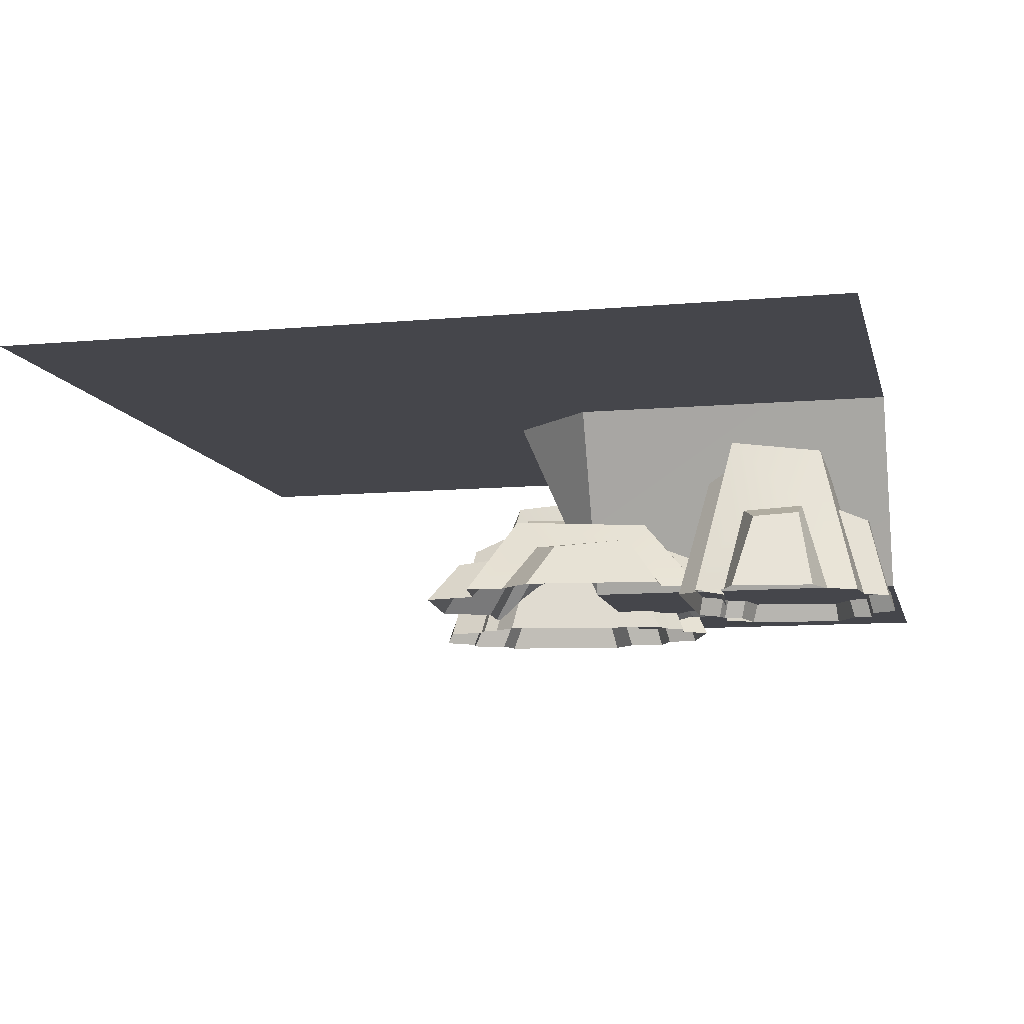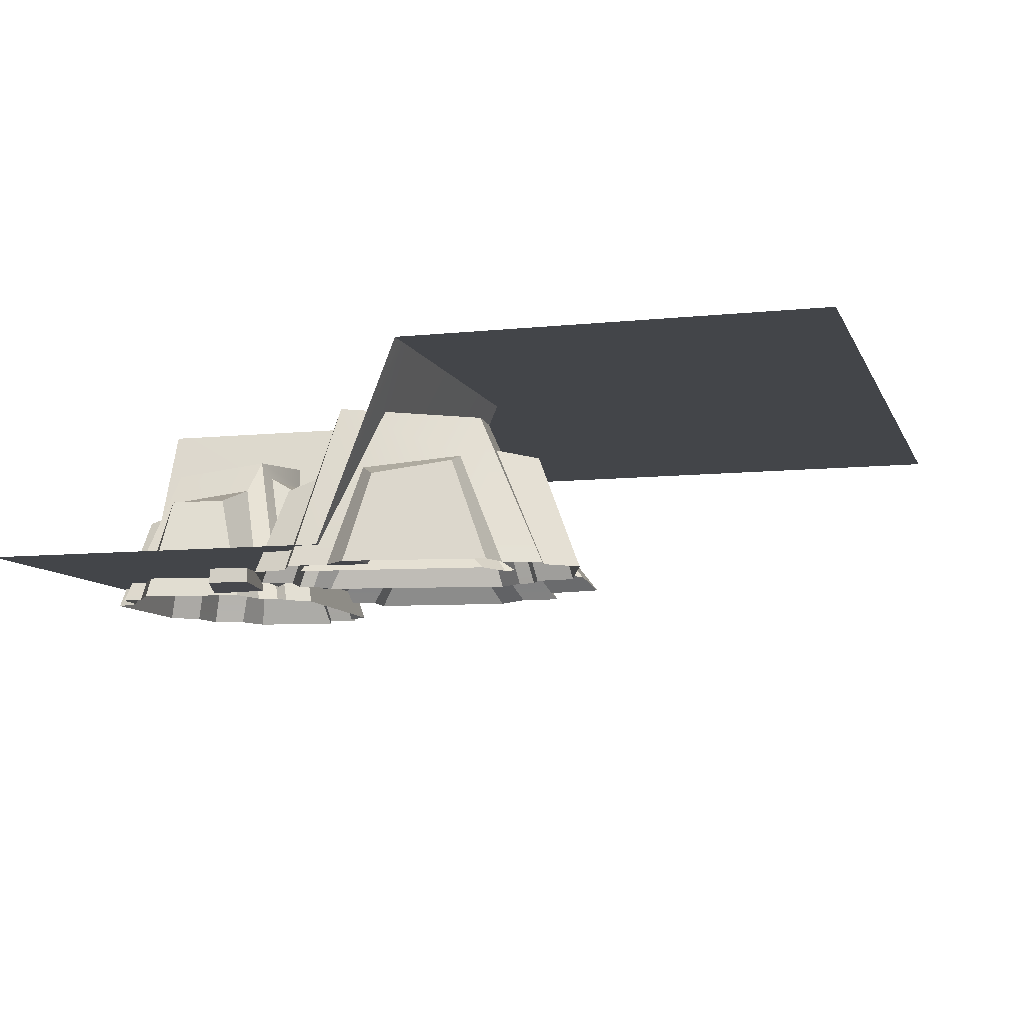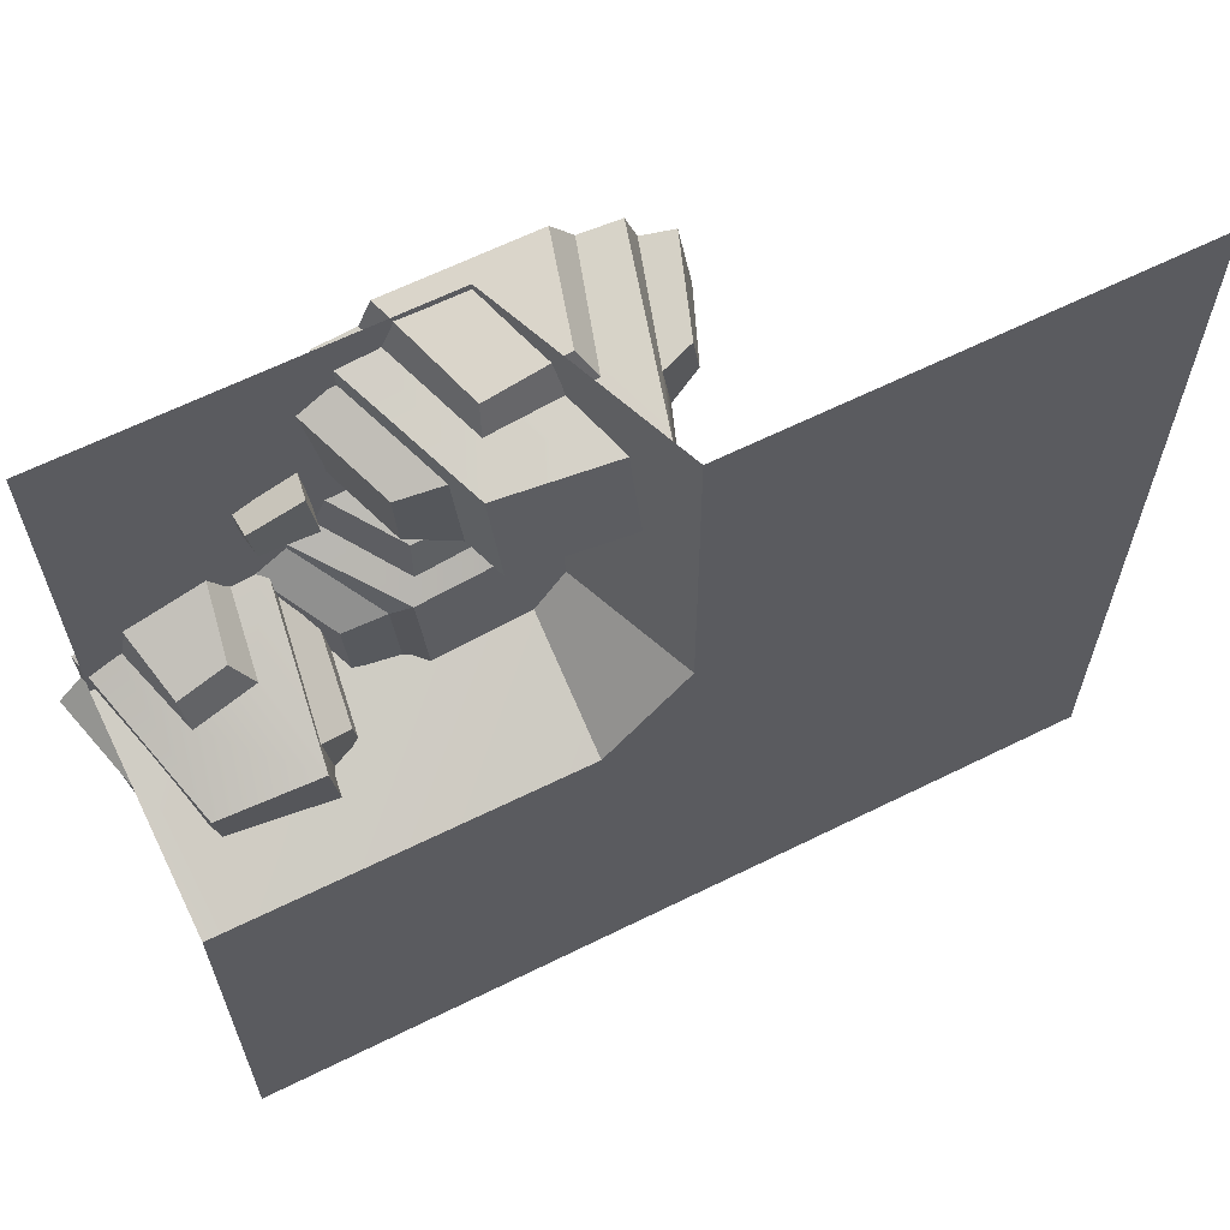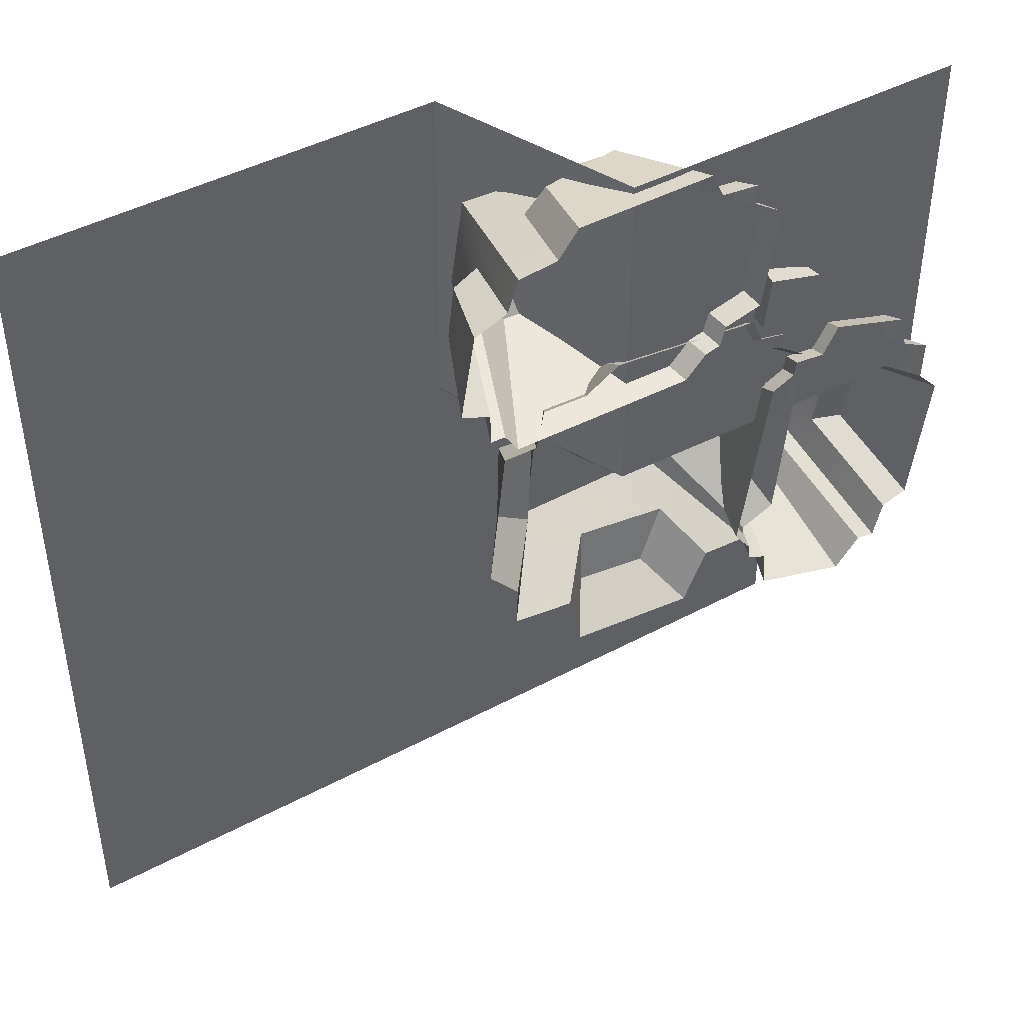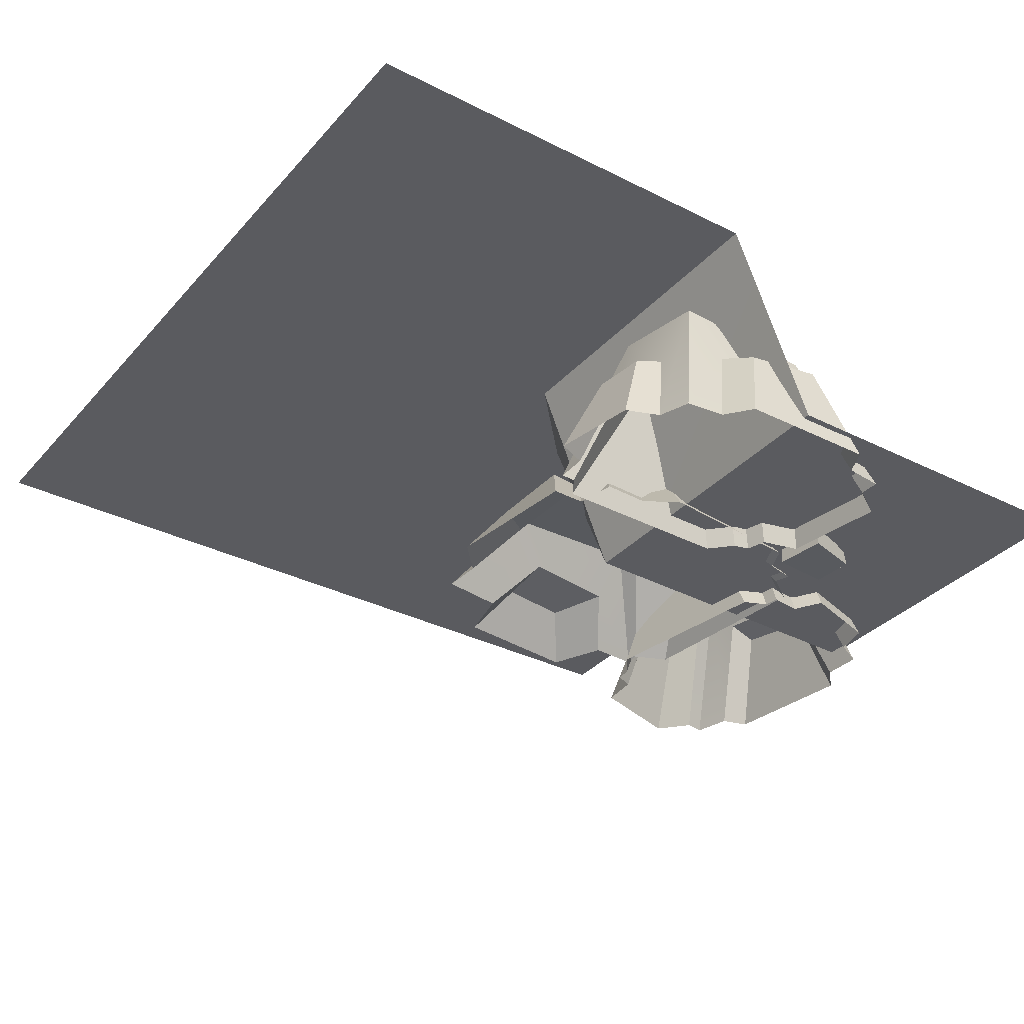
<metadata>
{"format":"obj","ext":"obj","renderer":"f3d","projection":"perspective","resolution":1024,"background":"white","views":[{"elev":-10.1,"azim":-76.9,"up":"+Y"},{"elev":-8.8,"azim":105.9,"up":"+Y"},{"elev":64.2,"azim":153.5,"up":"+Z"},{"elev":44.3,"azim":-32.1,"up":"+Z"},{"elev":-33.4,"azim":-34.6,"up":"+Y"}]}
</metadata>
<code>
v -1.661 3.524 -8.615
v -0.444 3.524 -7.502
v 0 3.524 -7.5
v -2.562 -0.2636 -3.764
v -2.654 0.369 -3.695
v -2.552 0.3508 -3.063
v -2.507 -0.2679 -3.023
v -2.654 0.369 -3.695
v -3.531 0.4429 -3.614
v -3.42 0.4246 -2.676
v -2.552 0.3508 -3.063
v -3.531 0.4429 -3.614
v -3.63 -0.3081 -3.634
v -3.541 -0.3396 -2.682
v -3.42 0.4246 -2.676
v -3.63 -0.3081 -3.634
v -2.562 -0.2636 -3.764
v -2.507 -0.2679 -3.023
v -3.541 -0.3396 -2.682
v -2.507 -0.2679 -3.023
v -2.552 0.3508 -3.063
v -3.42 0.4246 -2.676
v -3.541 -0.3396 -2.682
v -3.63 -0.3081 -3.634
v -3.531 0.4429 -3.614
v -2.654 0.369 -3.695
v -2.562 -0.2636 -3.764
v 0.06519 -0.3576 -9.146
v -0.1819 1.377 -8.469
v -0.02287 1.189 -7.095
v 0.4156 -0.3576 -6.744
v -1.029 2.246 -8.72
v -2.701 2.463 -8.372
v -2.416 2.7 -5.908
v -0.7437 2.484 -6.256
v -3.252 1.886 -7.839
v -3.835 -0.3576 -8.306
v -3.313 -0.3576 -5.131
v -3.037 2.006 -6.393
v -0.6062 -0.3576 -4.746
v -0.9546 1.109 -5.218
v -1.77 1.04 -4.946
v -2.035 -0.3576 -4.287
v -3.093 -0.3576 -9.832
v -2.473 1.568 -9.448
v -1.469 1.565 -9.646
v -1.386 -0.3576 -10.38
v 0.04292 -0.3576 -5.626
v 0.0172 -0.3576 -6.322
v -0.5239 1.385 -6.755
v -0.7437 2.484 -6.256
v -0.7201 1.541 -8.45
v -1.029 2.246 -8.72
v -0.4152 -0.3576 -9.286
v -0.5858 -0.3576 -9.935
v 0.0172 -0.3576 -6.322
v 0.4156 -0.3576 -6.744
v -0.02287 1.189 -7.095
v -0.5239 1.385 -6.755
v -0.5239 1.385 -6.755
v -0.02287 1.189 -7.095
v -0.1819 1.377 -8.469
v -0.7201 1.541 -8.45
v -0.7201 1.541 -8.45
v -0.1819 1.377 -8.469
v 0.06519 -0.3576 -9.146
v -0.4152 -0.3576 -9.286
v -0.5858 -0.3576 -9.935
v -0.9272 -0.3576 -9.872
v -1.268 1.703 -8.938
v -1.029 2.246 -8.72
v -2.554 1.87 -8.67
v -2.701 2.463 -8.372
v -2.701 2.463 -8.372
v -2.554 1.87 -8.67
v -3.159 -0.3576 -9.154
v -3.488 -0.3576 -9.001
v -0.9272 -0.3576 -9.872
v -1.386 -0.3576 -10.38
v -1.469 1.565 -9.646
v -1.268 1.703 -8.938
v -1.268 1.703 -8.938
v -1.469 1.565 -9.646
v -2.473 1.568 -9.448
v -2.554 1.87 -8.67
v -2.554 1.87 -8.67
v -2.473 1.568 -9.448
v -3.093 -0.3576 -9.832
v -3.159 -0.3576 -9.154
v -2.416 2.7 -5.908
v -2.906 -0.3576 -4.947
v -2.859 -0.3576 -4.693
v -2.516 2.192 -6.017
v -2.701 2.463 -8.372
v -2.823 2.17 -8.168
v -3.488 -0.3576 -9.001
v -3.516 -0.3576 -8.723
v -2.823 2.17 -8.168
v -3.252 1.886 -7.839
v -3.037 2.006 -6.393
v -2.516 2.192 -6.017
v -2.516 2.192 -6.017
v -3.037 2.006 -6.393
v -3.313 -0.3576 -5.131
v -2.906 -0.3576 -4.947
v -3.516 -0.3576 -8.723
v -3.835 -0.3576 -8.306
v -3.252 1.886 -7.839
v -2.823 2.17 -8.168
v -2.859 -0.3576 -4.693
v -2.316 -0.3576 -4.764
v -2.074 1.24 -5.419
v -2.416 2.7 -5.908
v -1.021 1.329 -5.771
v -0.7437 2.484 -6.256
v -0.471 -0.3576 -5.357
v 0.04292 -0.3576 -5.626
v -2.316 -0.3576 -4.764
v -2.035 -0.3576 -4.287
v -1.77 1.04 -4.946
v -2.074 1.24 -5.419
v -2.074 1.24 -5.419
v -1.77 1.04 -4.946
v -0.9546 1.109 -5.218
v -1.021 1.329 -5.771
v -1.021 1.329 -5.771
v -0.9546 1.109 -5.218
v -0.6062 -0.3576 -4.746
v -0.471 -0.3576 -5.357
v -8.488 -0.1113 -4.348
v -8.039 0.8035 -5.006
v -8.137 0.7048 -6.445
v -8.77 -0.1113 -6.875
v -6.952 1.262 -4.84
v -4.359 1.376 -4.937
v -4.535 1.502 -7.518
v -7.127 1.387 -7.421
v -3.359 1.072 -5.41
v -2.517 -0.1113 -4.838
v -2.892 -0.1113 -8.198
v -3.446 1.136 -6.942
v -6.946 -0.1113 -9.35
v -6.464 0.6626 -8.809
v -5.189 0.626 -8.961
v -4.715 -0.1113 -9.599
v -3.672 -0.1113 -3.629
v -4.58 0.9042 -4.121
v -6.134 0.9027 -4.075
v -6.339 -0.1113 -3.332
v -8.263 -0.1113 -8.193
v -8.24 -0.1113 -7.479
v -7.459 0.8077 -6.948
v -7.127 1.387 -7.421
v -7.338 0.8901 -5.173
v -6.952 1.262 -4.84
v -7.892 -0.1113 -4.361
v -7.757 -0.1113 -3.659
v -8.24 -0.1113 -7.479
v -8.77 -0.1113 -6.875
v -8.137 0.7048 -6.445
v -7.459 0.8077 -6.948
v -7.459 0.8077 -6.948
v -8.137 0.7048 -6.445
v -8.039 0.8035 -5.006
v -7.338 0.8901 -5.173
v -7.338 0.8901 -5.173
v -8.039 0.8035 -5.006
v -8.488 -0.1113 -4.348
v -7.892 -0.1113 -4.361
v -7.757 -0.1113 -3.659
v -6.96 -0.1113 -3.693
v -6.341 0.9757 -4.602
v -6.952 1.262 -4.84
v -4.526 1.064 -4.727
v -4.359 1.376 -4.937
v -3.473 -0.1113 -4.082
v -2.956 -0.1113 -4.195
v -6.96 -0.1113 -3.693
v -6.339 -0.1113 -3.332
v -6.134 0.9027 -4.075
v -6.341 0.9757 -4.602
v -6.341 0.9757 -4.602
v -6.134 0.9027 -4.075
v -4.58 0.9042 -4.121
v -4.526 1.064 -4.727
v -4.526 1.064 -4.727
v -4.58 0.9042 -4.121
v -3.672 -0.1113 -3.629
v -3.473 -0.1113 -4.082
v -4.359 1.376 -4.937
v -4.048 1.222 -5.138
v -4.203 1.234 -7.411
v -4.535 1.502 -7.518
v -4.535 1.502 -7.518
v -4.203 1.234 -7.411
v -3.493 -0.1113 -8.451
v -3.462 -0.1113 -8.729
v -2.956 -0.1113 -4.195
v -3.048 -0.1113 -4.459
v -4.048 1.222 -5.138
v -4.359 1.376 -4.937
v -4.048 1.222 -5.138
v -3.359 1.072 -5.41
v -3.446 1.136 -6.942
v -4.203 1.234 -7.411
v -4.203 1.234 -7.411
v -3.446 1.136 -6.942
v -2.892 -0.1113 -8.198
v -3.493 -0.1113 -8.451
v -3.048 -0.1113 -4.459
v -2.517 -0.1113 -4.838
v -3.359 1.072 -5.41
v -4.048 1.222 -5.138
v -3.462 -0.1113 -8.729
v -4.292 -0.1113 -8.678
v -4.731 0.7313 -8.041
v -4.535 1.502 -7.518
v -6.377 0.7786 -7.844
v -7.127 1.387 -7.421
v -7.174 -0.1113 -8.356
v -8.263 -0.1113 -8.193
v -4.292 -0.1113 -8.678
v -4.715 -0.1113 -9.599
v -5.189 0.626 -8.961
v -4.731 0.7313 -8.041
v -4.731 0.7313 -8.041
v -5.189 0.626 -8.961
v -6.464 0.6626 -8.809
v -6.377 0.7786 -7.844
v -6.377 0.7786 -7.844
v -6.464 0.6626 -8.809
v -6.946 -0.1113 -9.35
v -7.174 -0.1113 -8.356
v -4.912 -0.3576 -0.02582
v -5.546 1.377 -0.3685
v -6.928 1.189 -0.4105
v -7.339 -0.3576 -0.02762
v -5.175 2.246 -1.17
v -5.277 2.463 -2.875
v -7.756 2.7 -2.95
v -7.654 2.484 -1.246
v -5.724 1.886 -3.497
v -5.177 -0.3576 -4.006
v -8.394 -0.3576 -3.951
v -7.185 2.006 -3.495
v -9.168 -0.3576 -1.329
v -8.65 1.109 -1.605
v -8.801 1.04 -2.451
v -9.415 -0.3576 -2.809
v -3.775 -0.3576 -3.051
v -4.244 1.568 -2.493
v -4.195 1.565 -1.472
v -3.48 -0.3576 -1.282
v -8.391 -0.3576 -0.5586
v -7.699 -0.3576 -0.4831
v -7.192 1.385 -0.9556
v -7.654 2.484 -1.246
v -5.487 1.541 -0.9038
v -5.175 2.246 -1.17
v -4.704 -0.3576 -0.4809
v -4.037 -0.3576 -0.5554
v -7.699 -0.3576 -0.4831
v -7.339 -0.3576 -0.02762
v -6.928 1.189 -0.4105
v -7.192 1.385 -0.9556
v -7.192 1.385 -0.9556
v -6.928 1.189 -0.4105
v -5.546 1.377 -0.3685
v -5.487 1.541 -0.9038
v -5.487 1.541 -0.9038
v -5.546 1.377 -0.3685
v -4.912 -0.3576 -0.02582
v -4.704 -0.3576 -0.4809
v -4.037 -0.3576 -0.5554
v -4.049 -0.3576 -0.9023
v -4.924 1.703 -1.375
v -5.175 2.246 -1.17
v -5.003 1.87 -2.687
v -5.277 2.463 -2.875
v -5.277 2.463 -2.875
v -5.003 1.87 -2.687
v -4.436 -0.3576 -3.215
v -4.539 -0.3576 -3.562
v -4.049 -0.3576 -0.9023
v -3.48 -0.3576 -1.282
v -4.195 1.565 -1.472
v -4.924 1.703 -1.375
v -4.924 1.703 -1.375
v -4.195 1.565 -1.472
v -4.244 1.568 -2.493
v -5.003 1.87 -2.687
v -5.003 1.87 -2.687
v -4.244 1.568 -2.493
v -3.775 -0.3576 -3.051
v -4.436 -0.3576 -3.215
v -7.756 2.7 -2.95
v -8.635 -0.3576 -3.575
v -8.894 -0.3576 -3.565
v -7.633 2.192 -3.034
v -5.277 2.463 -2.875
v -5.46 2.17 -3.026
v -4.539 -0.3576 -3.562
v -4.811 -0.3576 -3.63
v -5.46 2.17 -3.026
v -5.724 1.886 -3.497
v -7.185 2.006 -3.495
v -7.633 2.192 -3.034
v -7.633 2.192 -3.034
v -7.185 2.006 -3.495
v -8.394 -0.3576 -3.951
v -8.635 -0.3576 -3.575
v -4.811 -0.3576 -3.63
v -5.177 -0.3576 -4.006
v -5.724 1.886 -3.497
v -5.46 2.17 -3.026
v -8.894 -0.3576 -3.565
v -8.902 -0.3576 -3.018
v -8.289 1.24 -2.683
v -7.756 2.7 -2.95
v -8.094 1.329 -1.59
v -7.654 2.484 -1.246
v -8.583 -0.3576 -1.106
v -8.391 -0.3576 -0.5586
v -8.902 -0.3576 -3.018
v -9.415 -0.3576 -2.809
v -8.801 1.04 -2.451
v -8.289 1.24 -2.683
v -8.289 1.24 -2.683
v -8.801 1.04 -2.451
v -8.65 1.109 -1.605
v -8.094 1.329 -1.59
v -8.094 1.329 -1.59
v -8.65 1.109 -1.605
v -9.168 -0.3576 -1.329
v -8.583 -0.3576 -1.106
v -1.661 3.524 -8.615
v 0 3.524 -7.5
v 1.526e-05 3.524 -15
v -15 3.524 -15
v -3.945 3.524 -8.802
v -2.849 3.524 -8.253
v -6.11 3.524 -7.532
v -15 3.524 0
v -6.826 3.524 -6.754
v -7.542 3.524 -5.975
v -7.535 3.524 -5.013
v -8.45 3.524 -3.491
v -8.112 3.524 -2.438
v -8.758 3.524 -1.375
v -7.5 3.524 0
v -0.444 3.524 -7.502
v -6.11 3.524 -7.532
v -6.11 -4.47e-08 -5.975
v 0 -4.47e-08 -6.116
v 0 3.524 -7.5
v -6.116 -4.47e-08 0
v 1.526e-05 -4.47e-08 0
v 0 -4.47e-08 -6.116
v -6.11 -4.47e-08 -5.975
v -7.5 3.524 0
v -6.116 -4.47e-08 0
v -6.11 -4.47e-08 -5.975
v -7.542 3.524 -5.975
v -7.542 3.524 -5.975
v -7.535 3.524 -5.013
v -7.5 3.524 0
v -8.112 3.524 -2.438
v -8.45 3.524 -3.491
v -8.758 3.524 -1.375
v -6.826 3.524 -6.754
v -7.542 3.524 -5.975
v -6.11 -4.47e-08 -5.975
v -6.11 3.524 -7.532
v -0.444 3.524 -7.502
v -1.661 3.524 -8.615
v -2.849 3.524 -8.253
v -6.11 3.524 -7.532
v -3.945 3.524 -8.802
f 2 3 1
f 5 6 4
f 6 7 4
f 9 10 8
f 10 11 8
f 13 14 12
f 14 15 12
f 17 18 16
f 18 19 16
f 21 22 20
f 22 23 20
f 25 26 24
f 26 27 24
f 29 30 28
f 30 31 28
f 33 34 32
f 34 35 32
f 37 38 36
f 38 39 36
f 41 42 40
f 42 43 40
f 45 46 44
f 46 47 44
f 49 50 48
f 50 51 48
f 50 52 51
f 52 53 51
f 52 54 53
f 54 55 53
f 57 58 56
f 58 59 56
f 61 62 60
f 62 63 60
f 65 66 64
f 66 67 64
f 69 70 68
f 70 71 68
f 70 72 71
f 72 73 71
f 75 76 74
f 76 77 74
f 79 80 78
f 80 81 78
f 83 84 82
f 84 85 82
f 87 88 86
f 88 89 86
f 91 92 90
f 93 91 90
f 93 90 94
f 95 93 94
f 95 94 96
f 97 95 96
f 99 100 98
f 100 101 98
f 103 104 102
f 104 105 102
f 107 108 106
f 108 109 106
f 111 112 110
f 112 113 110
f 112 114 113
f 114 115 113
f 114 116 115
f 116 117 115
f 119 120 118
f 120 121 118
f 123 124 122
f 124 125 122
f 127 128 126
f 128 129 126
f 131 132 130
f 132 133 130
f 135 136 134
f 136 137 134
f 139 140 138
f 140 141 138
f 143 144 142
f 144 145 142
f 147 148 146
f 148 149 146
f 151 152 150
f 152 153 150
f 152 154 153
f 154 155 153
f 154 156 155
f 156 157 155
f 159 160 158
f 160 161 158
f 163 164 162
f 164 165 162
f 167 168 166
f 168 169 166
f 171 172 170
f 172 173 170
f 172 174 173
f 174 175 173
f 174 176 175
f 176 177 175
f 179 180 178
f 180 181 178
f 183 184 182
f 184 185 182
f 187 188 186
f 188 189 186
f 191 192 190
f 192 193 190
f 195 196 194
f 196 197 194
f 199 200 198
f 200 201 198
f 203 204 202
f 204 205 202
f 207 208 206
f 208 209 206
f 211 212 210
f 212 213 210
f 215 216 214
f 216 217 214
f 216 218 217
f 218 219 217
f 218 220 219
f 220 221 219
f 223 224 222
f 224 225 222
f 227 228 226
f 228 229 226
f 231 232 230
f 232 233 230
f 235 236 234
f 236 237 234
f 239 240 238
f 240 241 238
f 243 244 242
f 244 245 242
f 247 248 246
f 248 249 246
f 251 252 250
f 252 253 250
f 255 256 254
f 256 257 254
f 256 258 257
f 258 259 257
f 258 260 259
f 260 261 259
f 263 264 262
f 264 265 262
f 267 268 266
f 268 269 266
f 271 272 270
f 272 273 270
f 275 276 274
f 276 277 274
f 276 278 277
f 278 279 277
f 281 282 280
f 282 283 280
f 285 286 284
f 286 287 284
f 289 290 288
f 290 291 288
f 293 294 292
f 294 295 292
f 297 298 296
f 299 297 296
f 299 296 300
f 301 299 300
f 301 300 302
f 303 301 302
f 305 306 304
f 306 307 304
f 309 310 308
f 310 311 308
f 313 314 312
f 314 315 312
f 317 318 316
f 318 319 316
f 318 320 319
f 320 321 319
f 320 322 321
f 322 323 321
f 325 326 324
f 326 327 324
f 329 330 328
f 330 331 328
f 333 334 332
f 334 335 332
f 337 338 336
f 339 336 338
f 340 336 339
f 336 340 341
f 340 339 342
f 343 342 339
f 344 342 343
f 345 344 343
f 346 345 343
f 347 346 343
f 348 347 343
f 349 348 343
f 350 349 343
f 352 353 351
f 354 351 353
f 355 351 354
f 357 358 356
f 358 359 356
f 361 362 360
f 363 360 362
f 365 366 364
f 366 365 367
f 368 367 365
f 369 366 367
f 371 372 370
f 370 372 373
f 375 376 374
f 377 374 376
f 376 378 377

</code>
